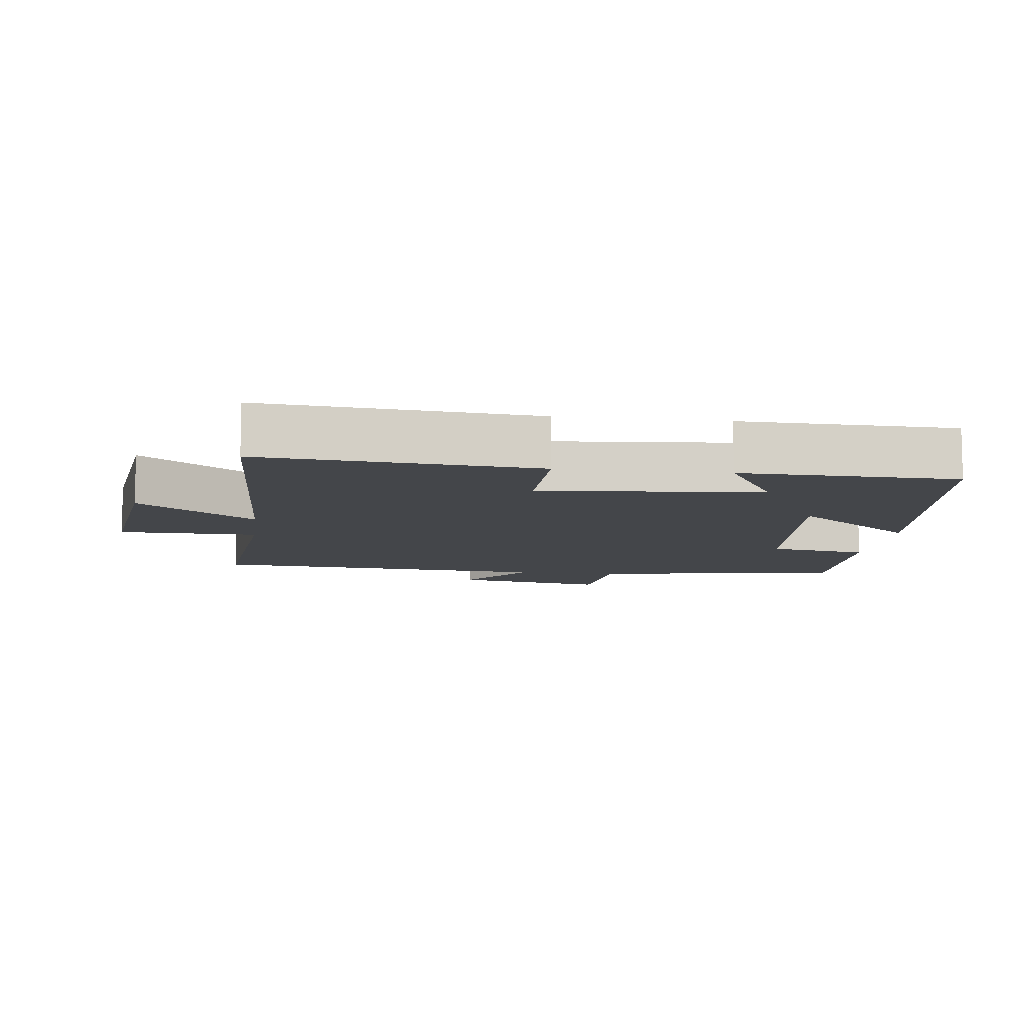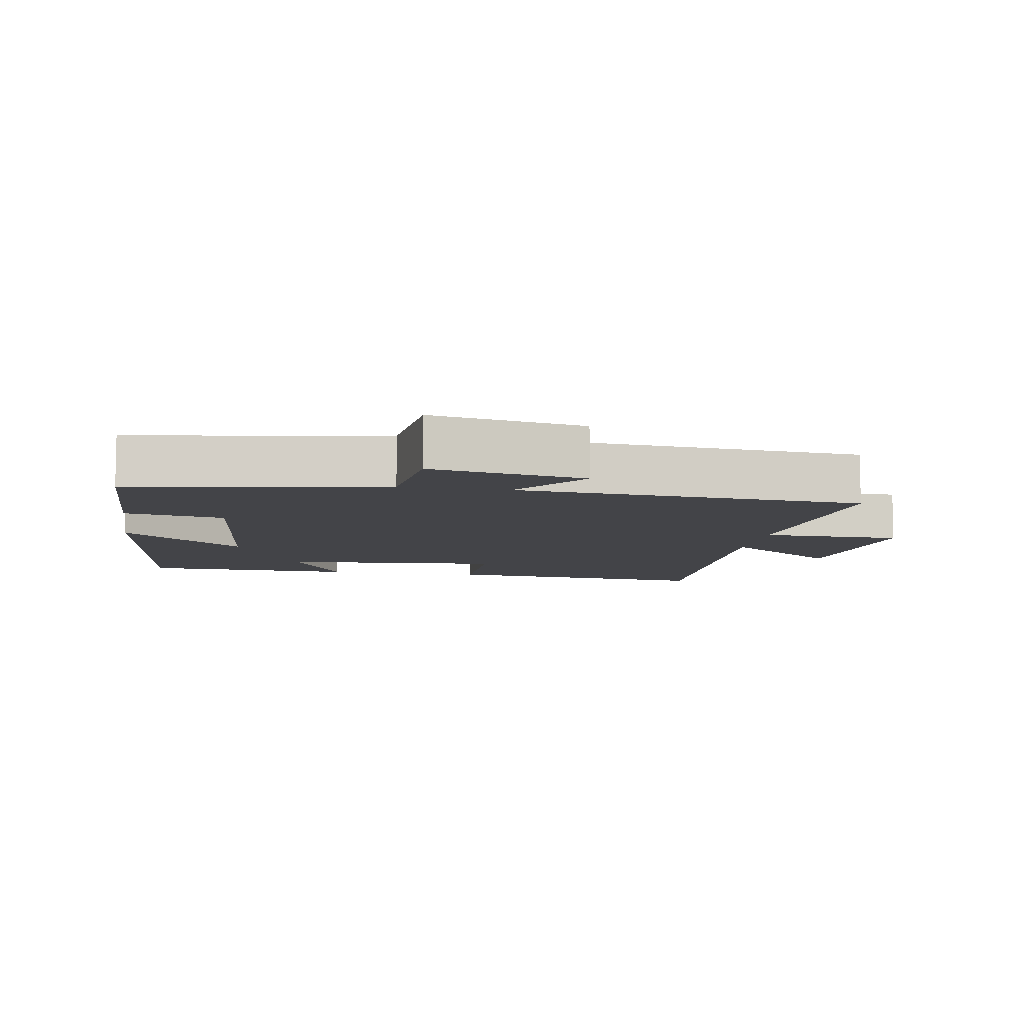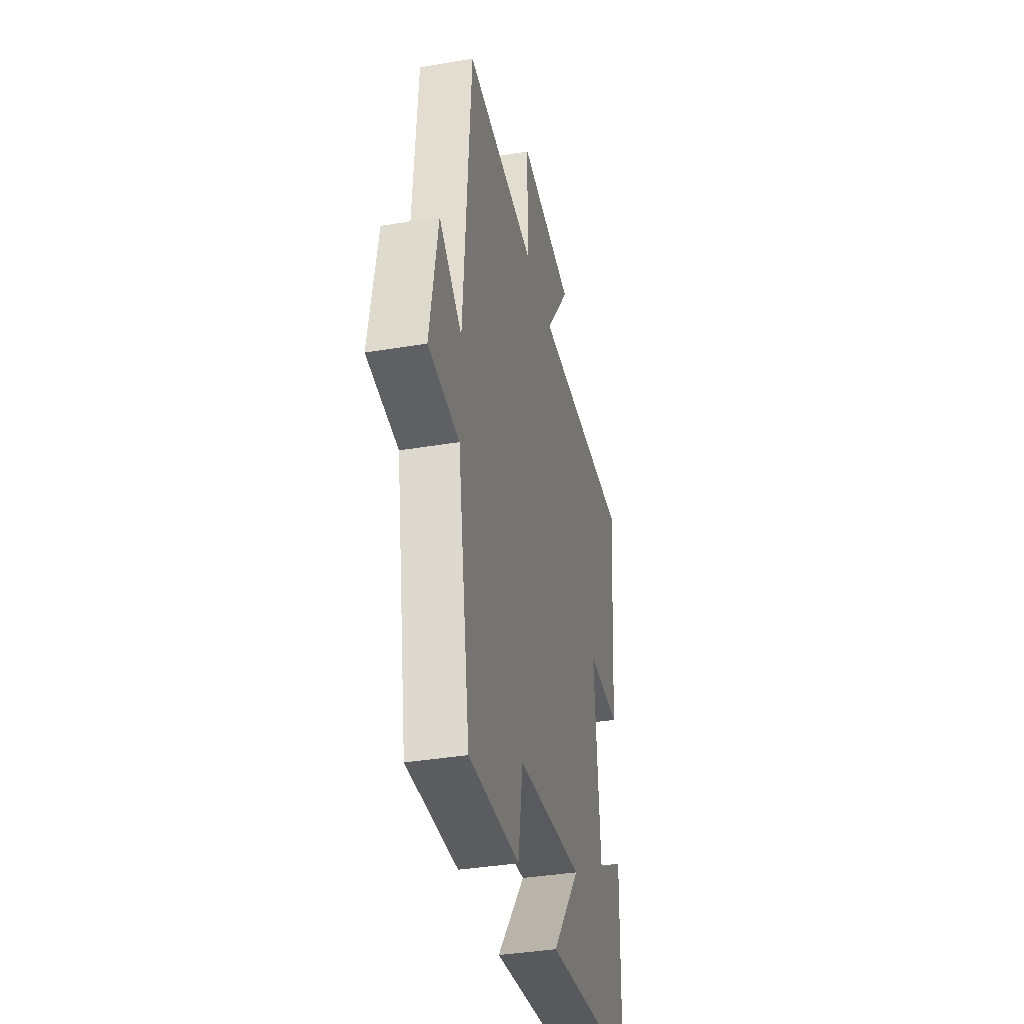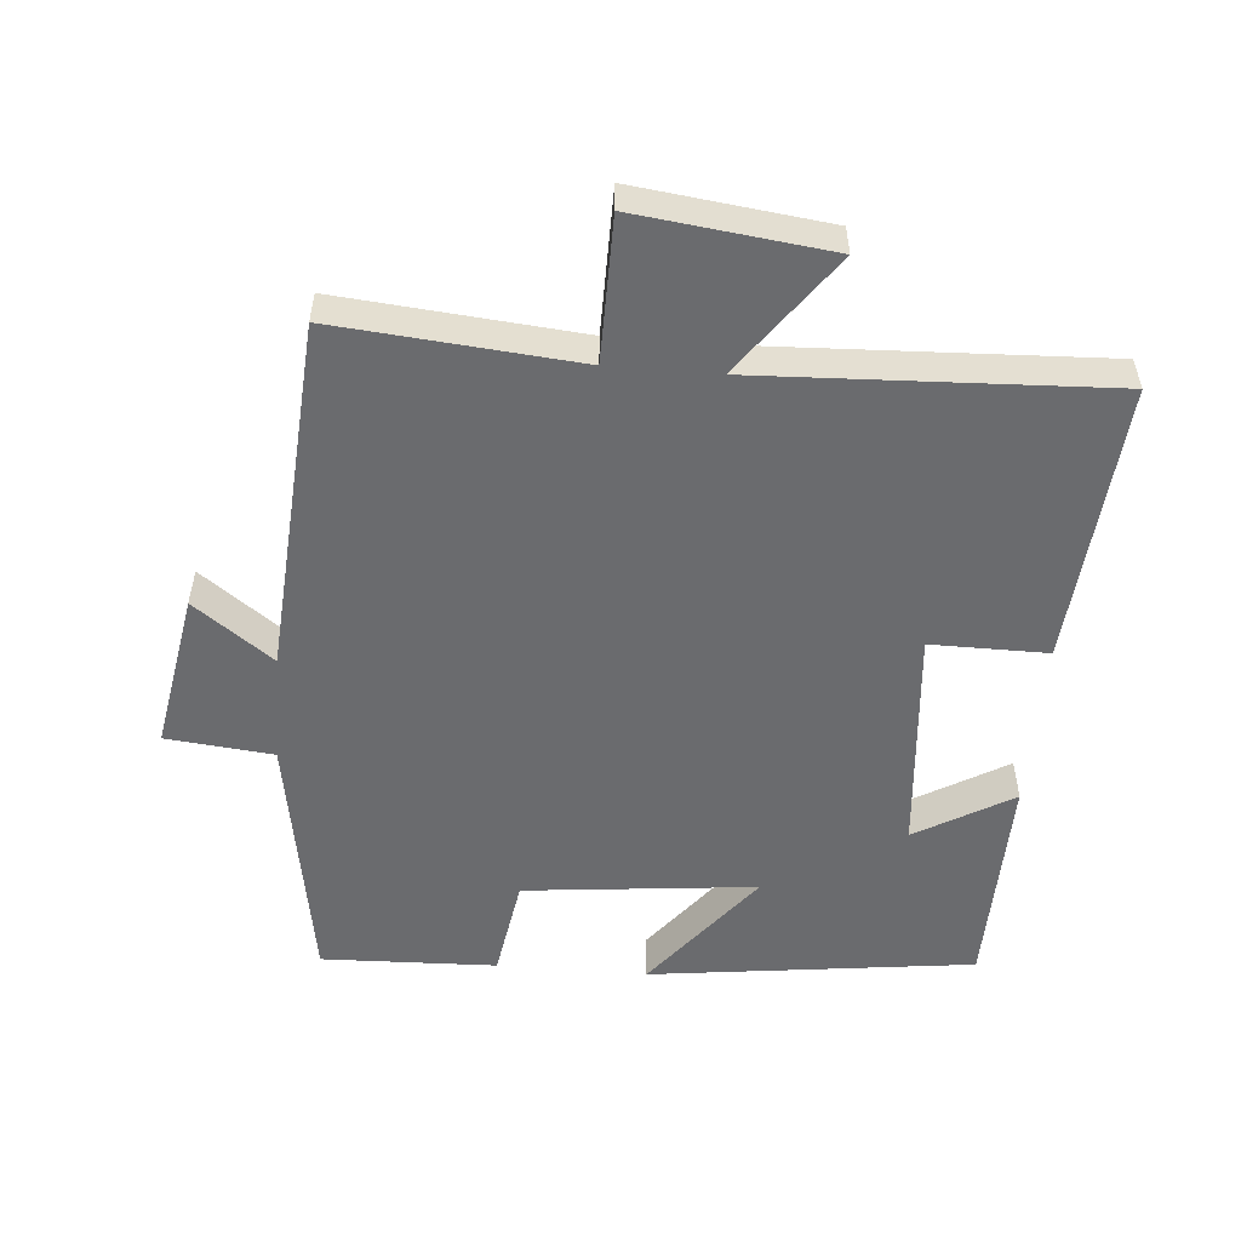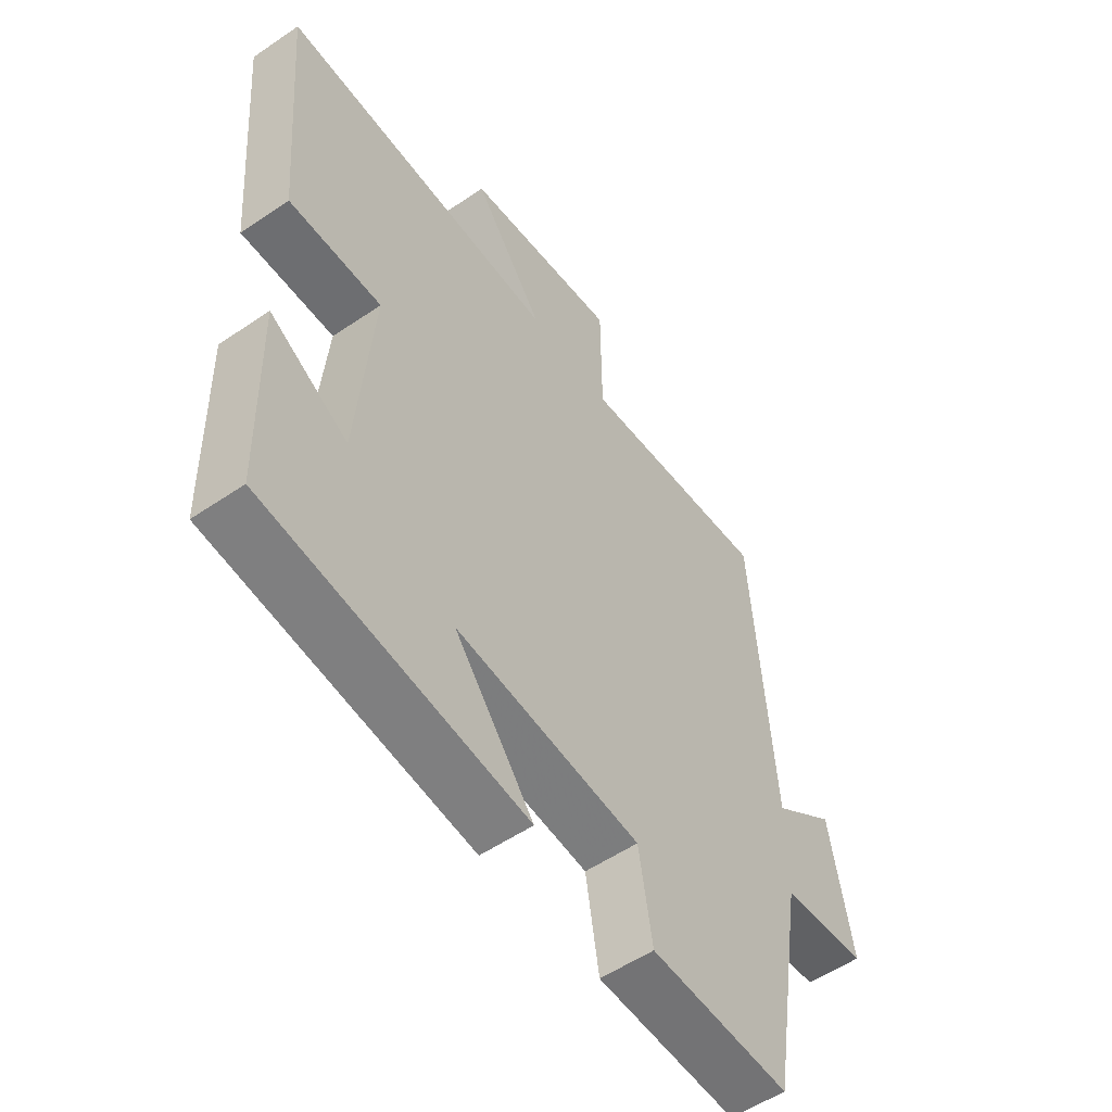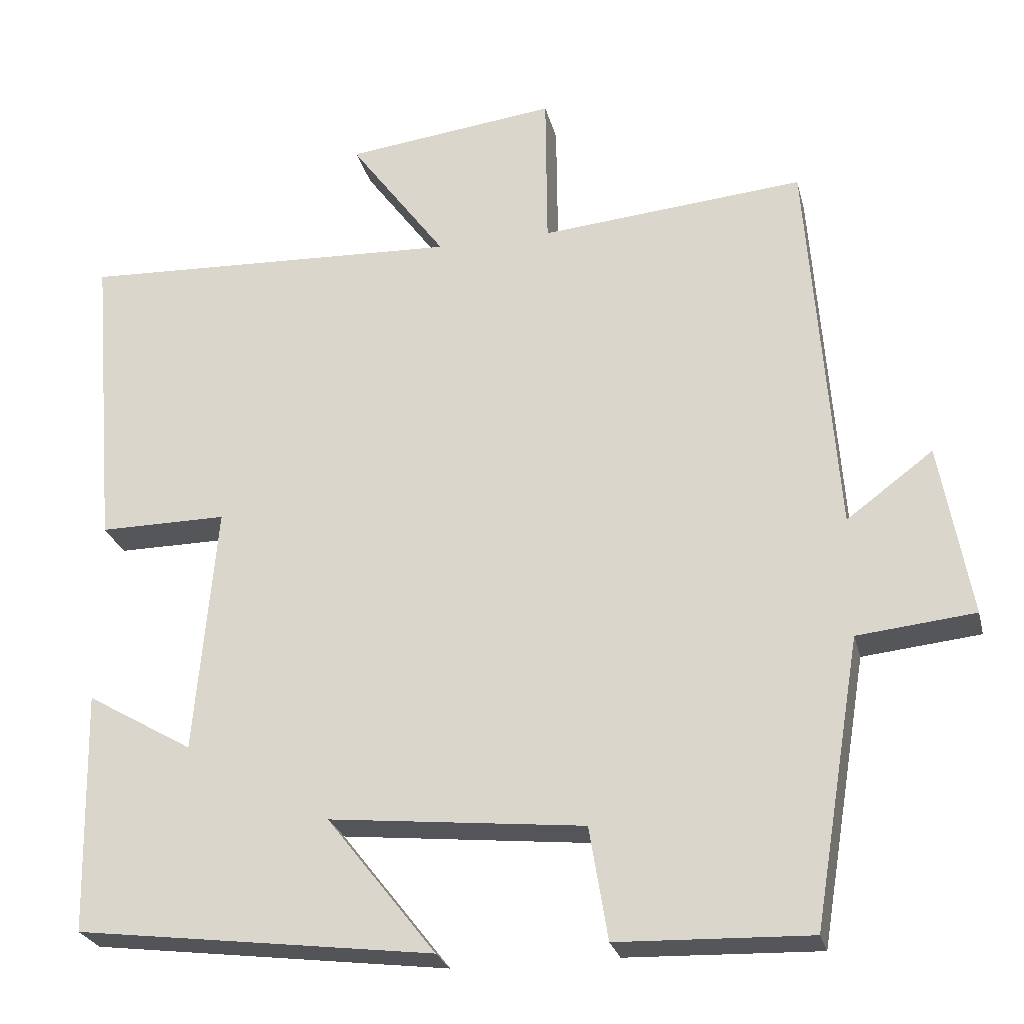
<metadata>
{"format":"obj","ext":"obj","renderer":"f3d","projection":"perspective","resolution":1024,"background":"white","views":[{"elev":-9.4,"azim":82.8,"up":"+Y"},{"elev":-8.3,"azim":-99.8,"up":"+Y"},{"elev":-37.2,"azim":-77.8,"up":"+Z"},{"elev":-53.4,"azim":-4.7,"up":"+Y"},{"elev":-54.6,"azim":125.8,"up":"+Z"},{"elev":-25.6,"azim":-166.6,"up":"+Z"}]}
</metadata>
<code>
v 0.534 0.07 0.521
v 0.5 0.07 0.118
v 0.333 0.07 0.119
v 0.361 0.07 -0.207
v 0.5 0.07 -0.126
v 0.493 0.07 -0.442
v 0.027 0.07 -0.5
v 0.169 0.07 -0.319
v -0.163 0.07 -0.353
v -0.187 0.07 -0.5
v -0.438 0.07 -0.508
v -0.5 0.07 -0.135
v -0.653 0.07 -0.119
v -0.613 0.07 0.107
v -0.5 0.07 0.023
v -0.463 0.07 0.531
v -0.118 0.07 0.5
v -0.116 0.07 0.706
v 0.16 0.07 0.672
v 0.034 0.07 0.5
v 0.534 0 0.521
v 0.5 0 0.118
v 0.333 0 0.119
v 0.361 0 -0.207
v 0.5 0 -0.126
v 0.493 0 -0.442
v 0.027 0 -0.5
v 0.169 0 -0.319
v -0.163 0 -0.353
v -0.187 0 -0.5
v -0.438 0 -0.508
v -0.5 0 -0.135
v -0.653 0 -0.119
v -0.613 0 0.107
v -0.5 0 0.023
v -0.463 0 0.531
v -0.118 0 0.5
v -0.116 0 0.706
v 0.16 0 0.672
v 0.034 0 0.5
f 17 18 19 20
f 15 16 17
f 15 17 20
f 12 13 14 15
f 11 12 15
f 10 11 15
f 9 10 15
f 8 9 15 20
f 6 7 8
f 5 6 8
f 4 5 8
f 3 4 8 20
f 1 2 3 20
f 40 39 38 37
f 37 36 35
f 40 37 35
f 35 34 33 32
f 35 32 31
f 35 31 30
f 35 30 29
f 40 35 29 28
f 28 27 26
f 28 26 25
f 28 25 24
f 40 28 24 23
f 40 23 22 21
f 1 21 22 2
f 2 22 23 3
f 3 23 24 4
f 4 24 25 5
f 5 25 26 6
f 6 26 27 7
f 7 27 28 8
f 8 28 29 9
f 9 29 30 10
f 10 30 31 11
f 11 31 32 12
f 12 32 33 13
f 13 33 34 14
f 14 34 35 15
f 15 35 36 16
f 16 36 37 17
f 17 37 38 18
f 18 38 39 19
f 19 39 40 20
f 20 40 21 1

</code>
